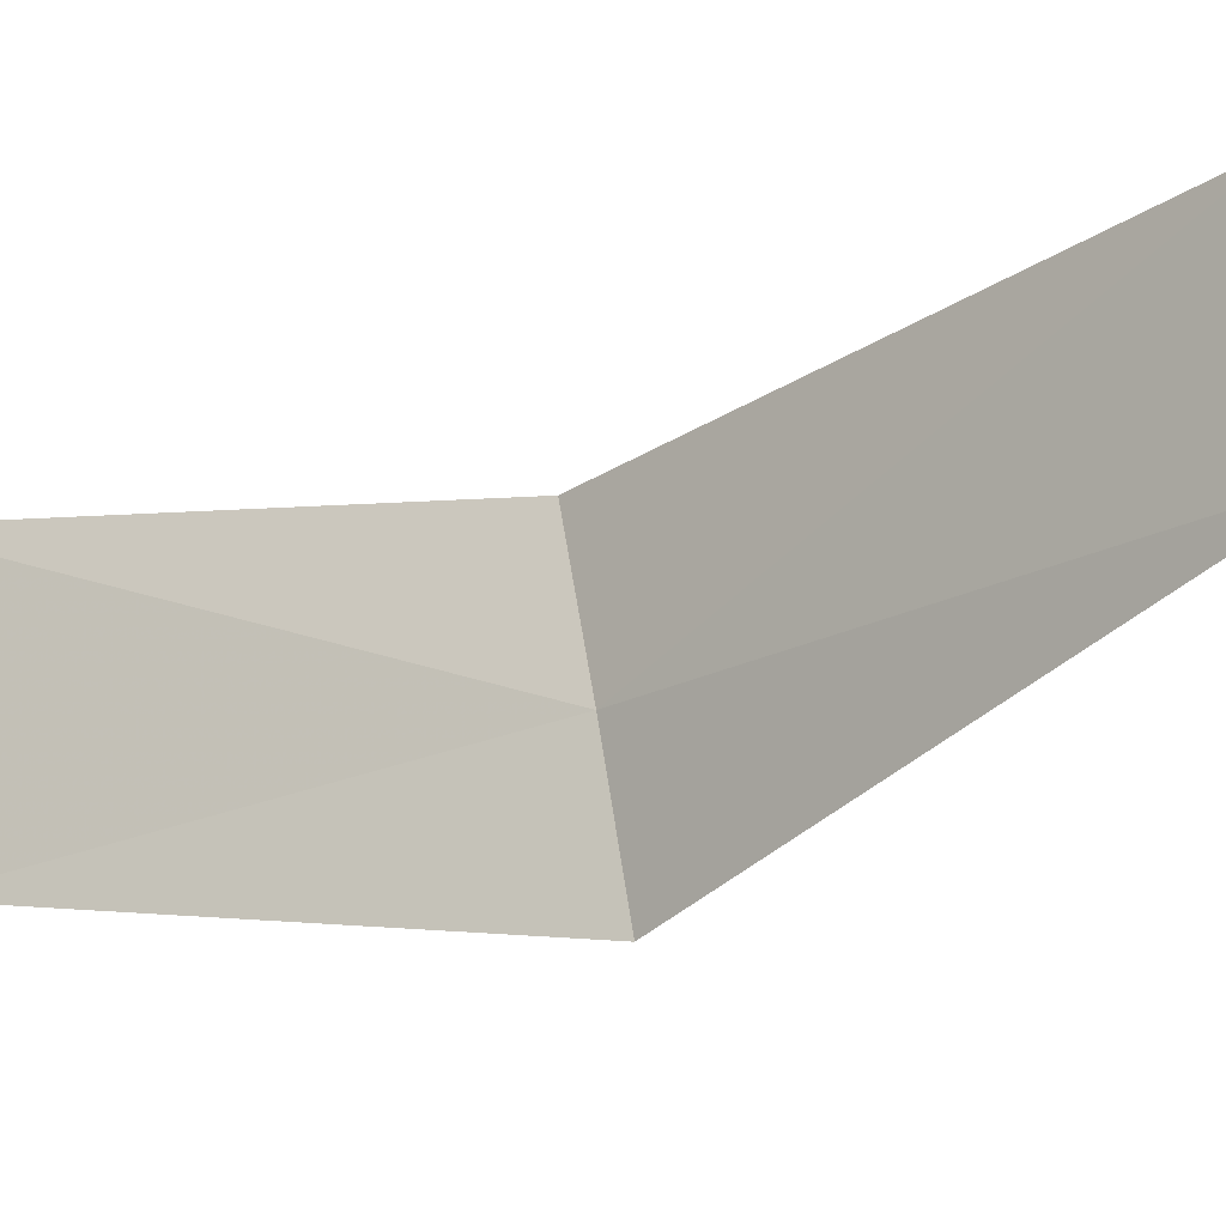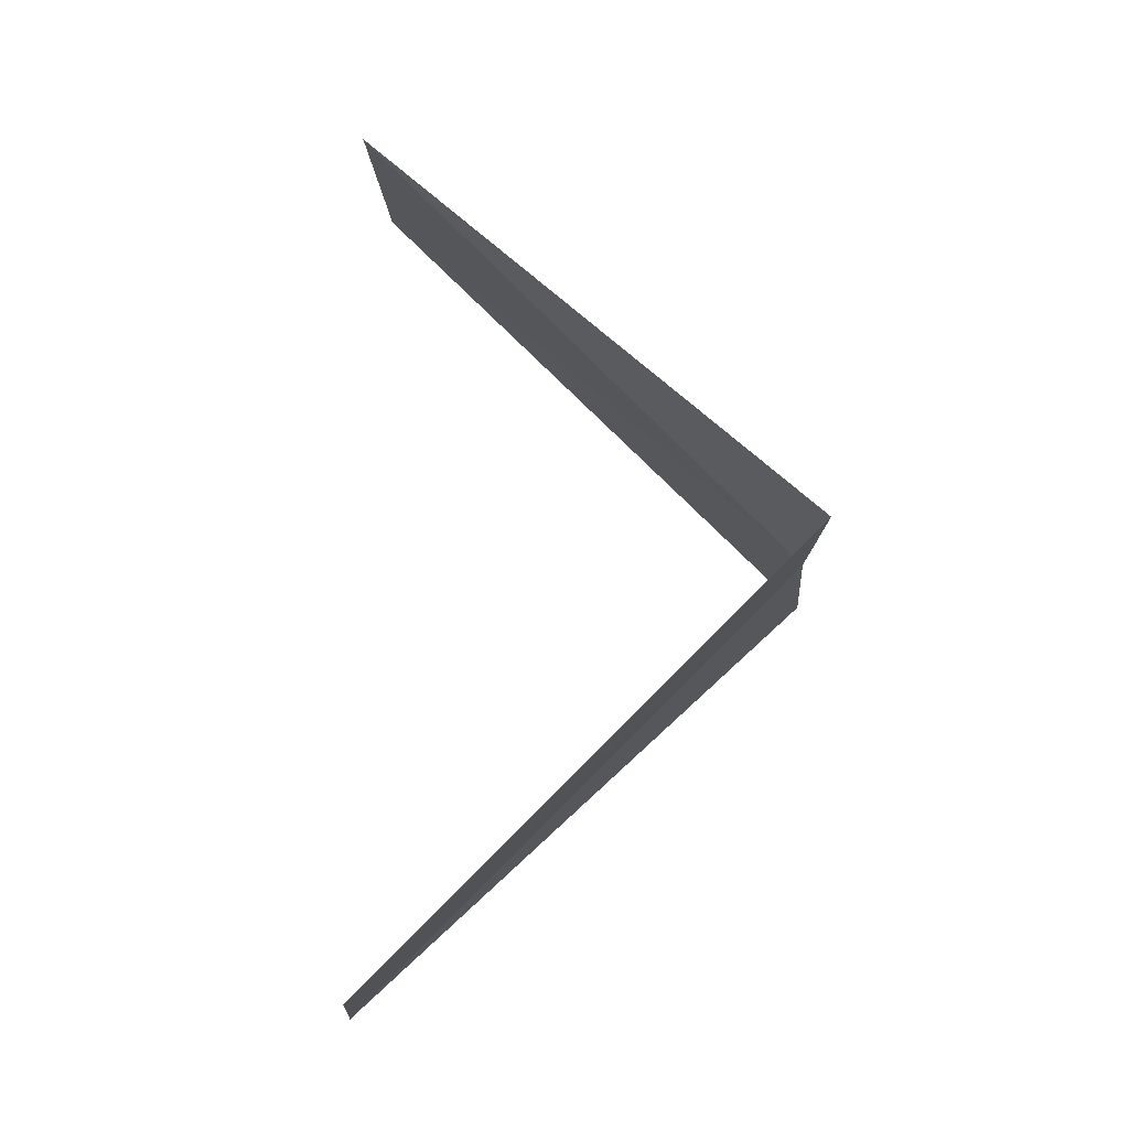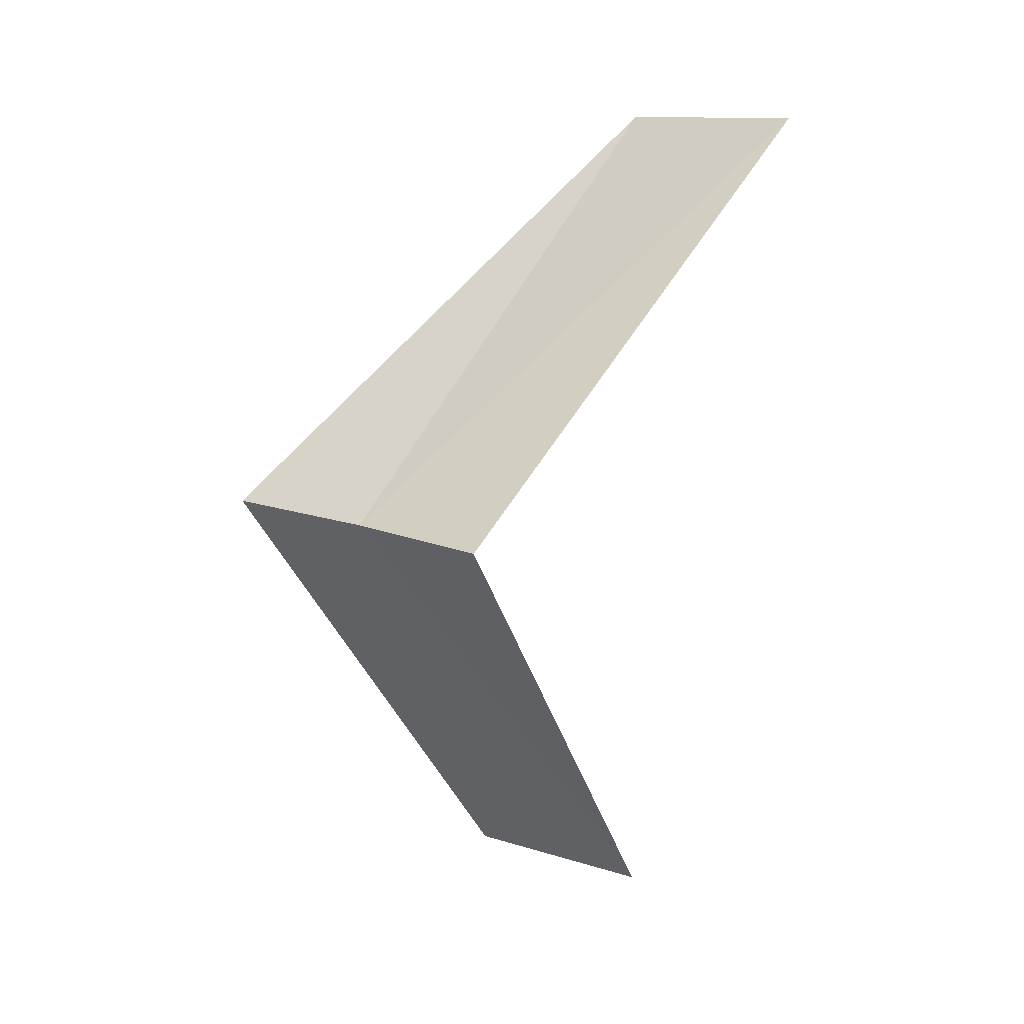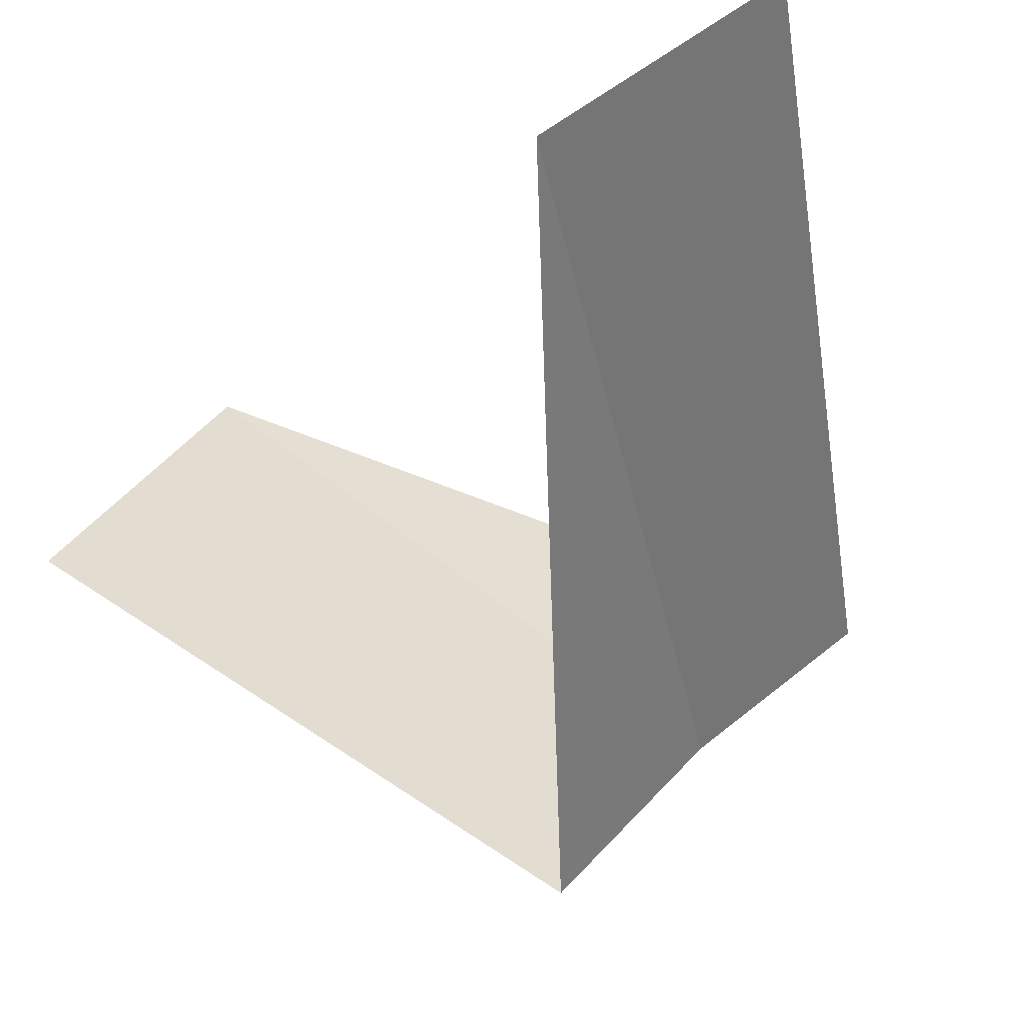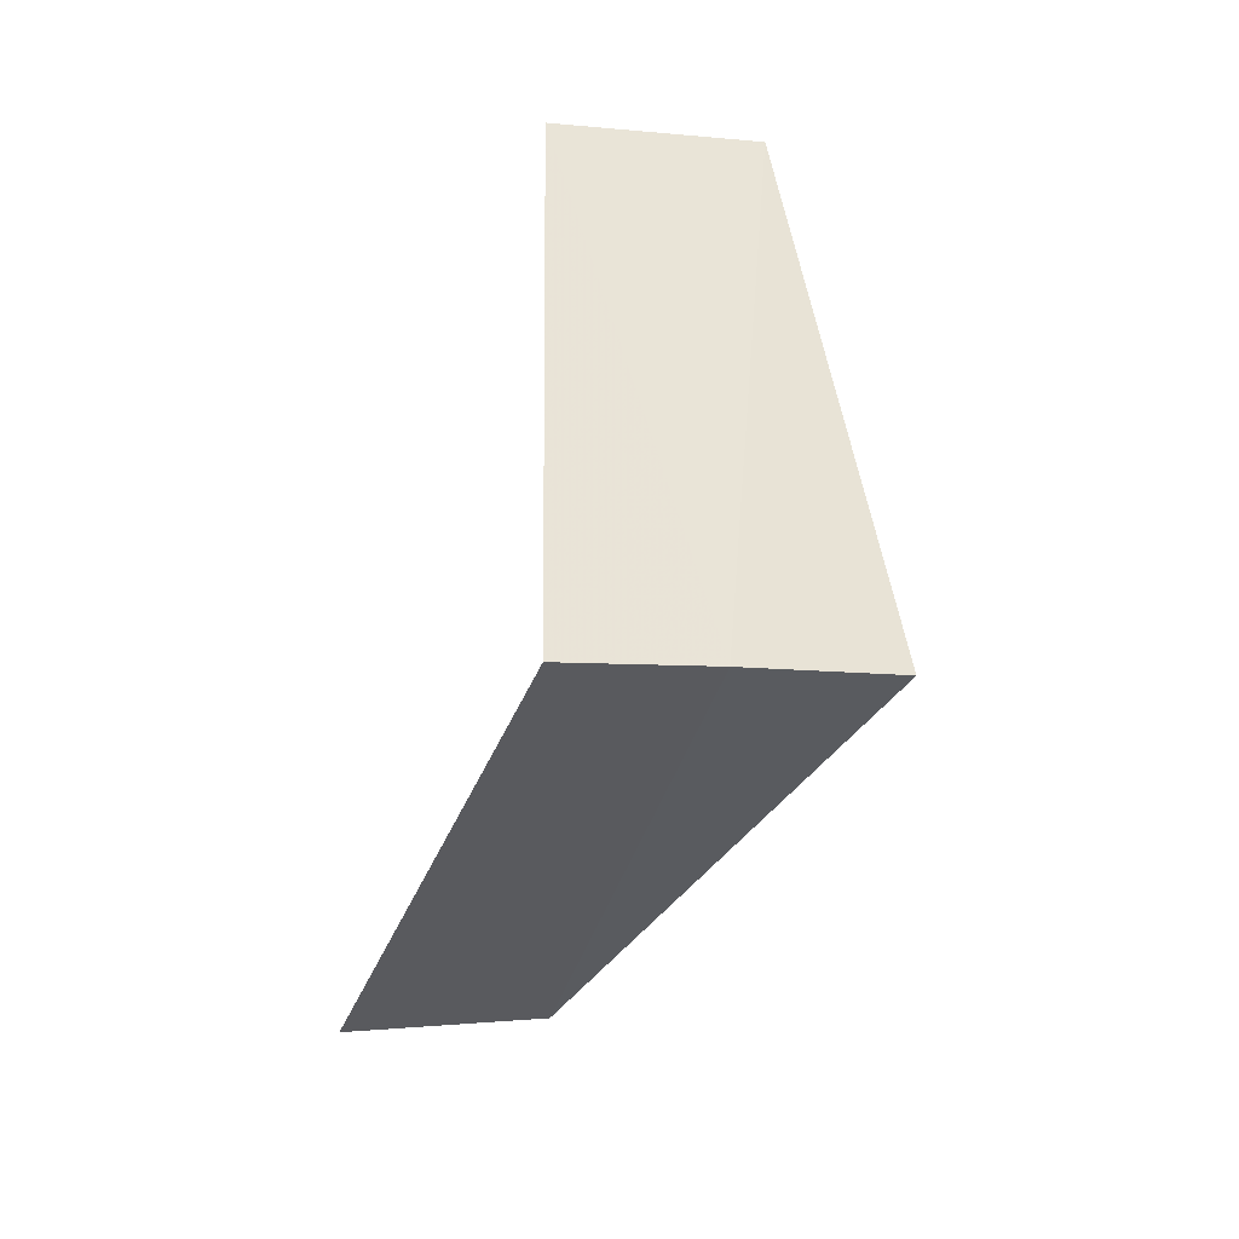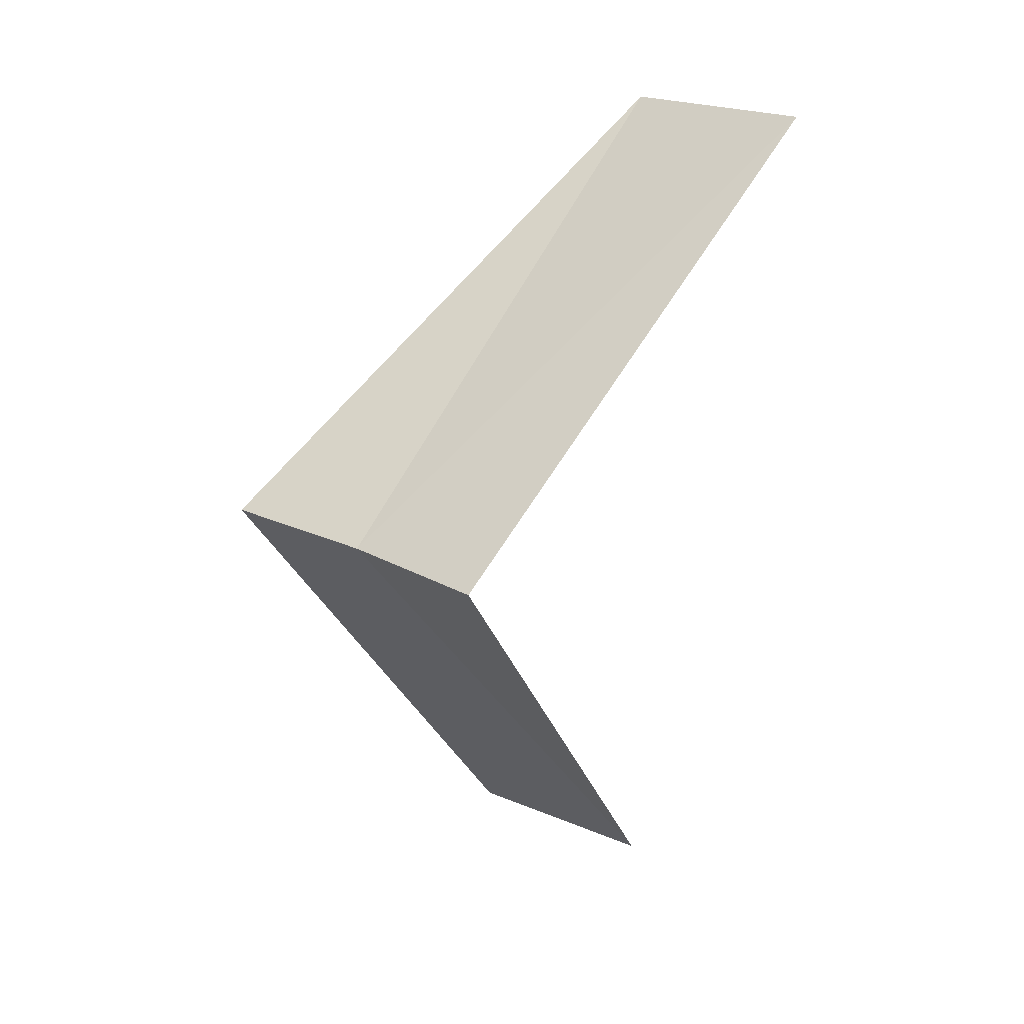
<metadata>
{"format":"obj","ext":"obj","renderer":"f3d","projection":"perspective","resolution":1024,"background":"white","views":[{"elev":32.3,"azim":-94.4,"up":"+Y"},{"elev":-9.5,"azim":-50.3,"up":"+Z"},{"elev":4.3,"azim":81.4,"up":"+Z"},{"elev":-9.7,"azim":-18.0,"up":"+Y"},{"elev":10.2,"azim":18.3,"up":"+Z"},{"elev":12.1,"azim":82.4,"up":"+Z"}]}
</metadata>
<code>
v -1.912 2.312 9.72
v -2.916 2.738 8.76
v -2.55 3.082 8.72
v -1.607 2.533 9.68
v -2.187 2.054 9.76
v -2.143 3.377 10.68
v -2.55 3.082 10.72
f 1 3 2
f 1 4 3
f 1 2 5
f 1 6 4
f 1 5 7
f 1 7 6

</code>
